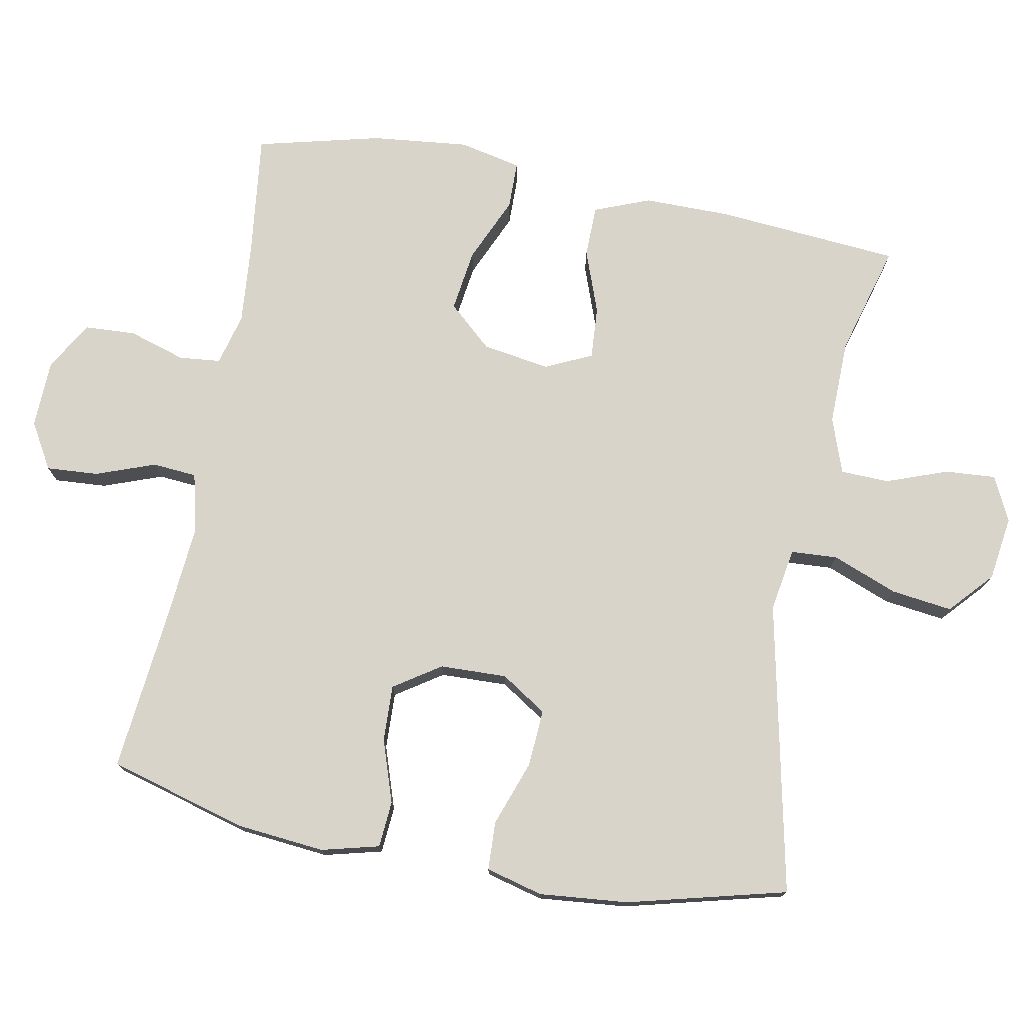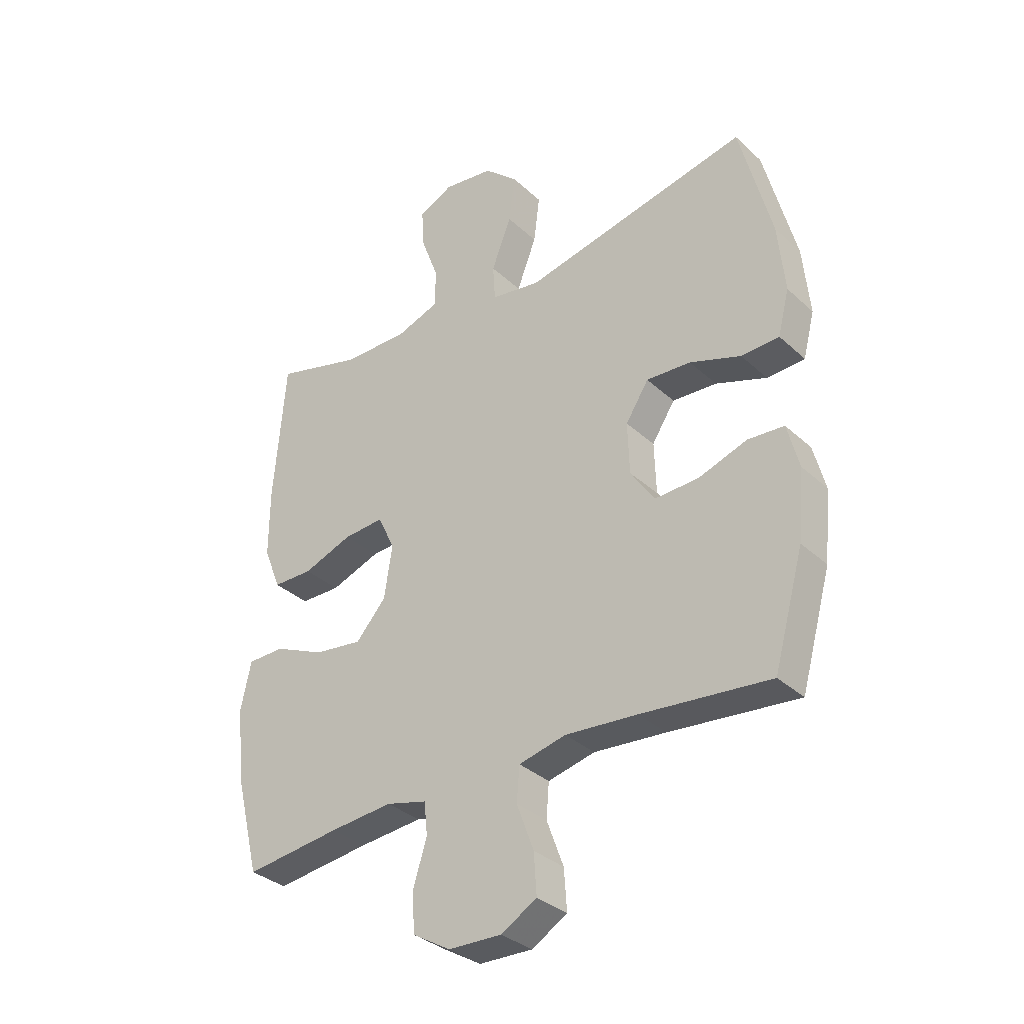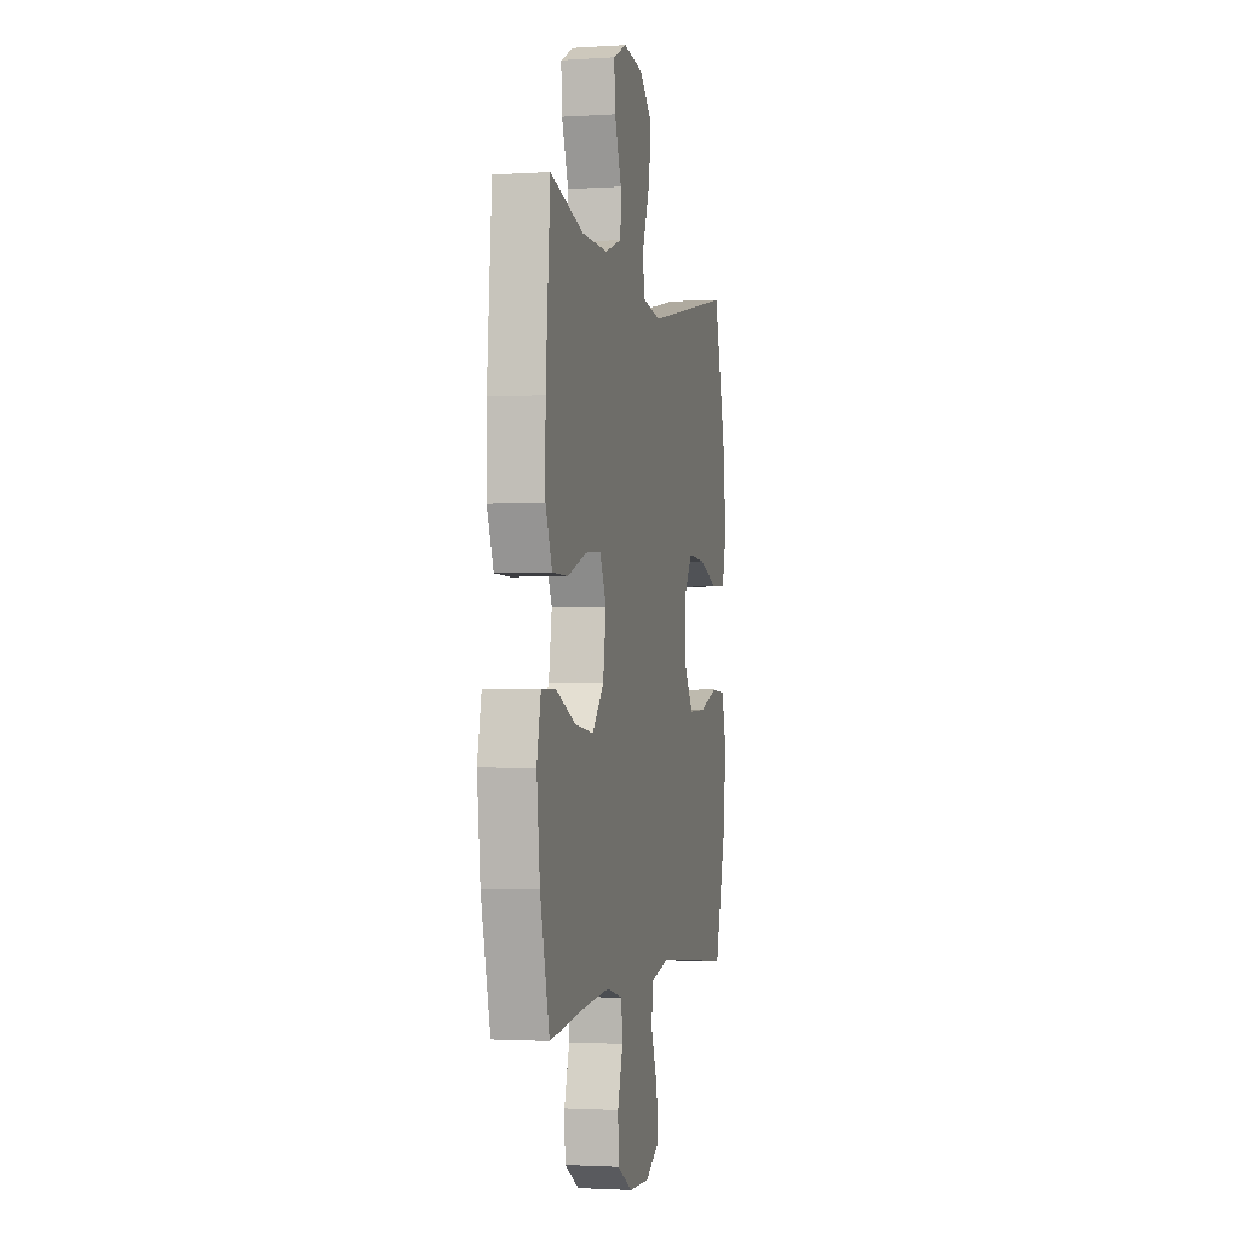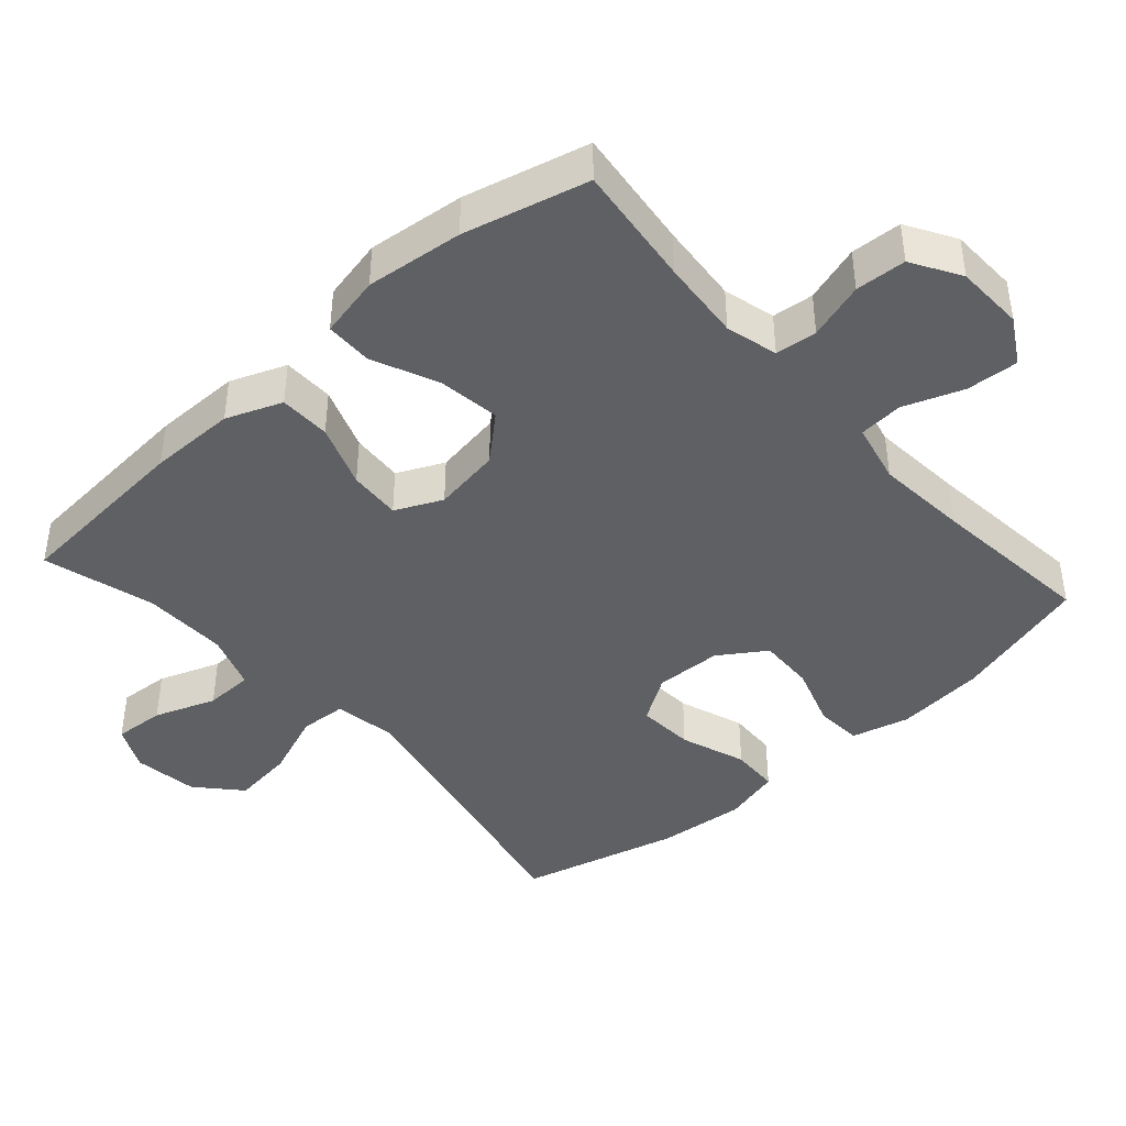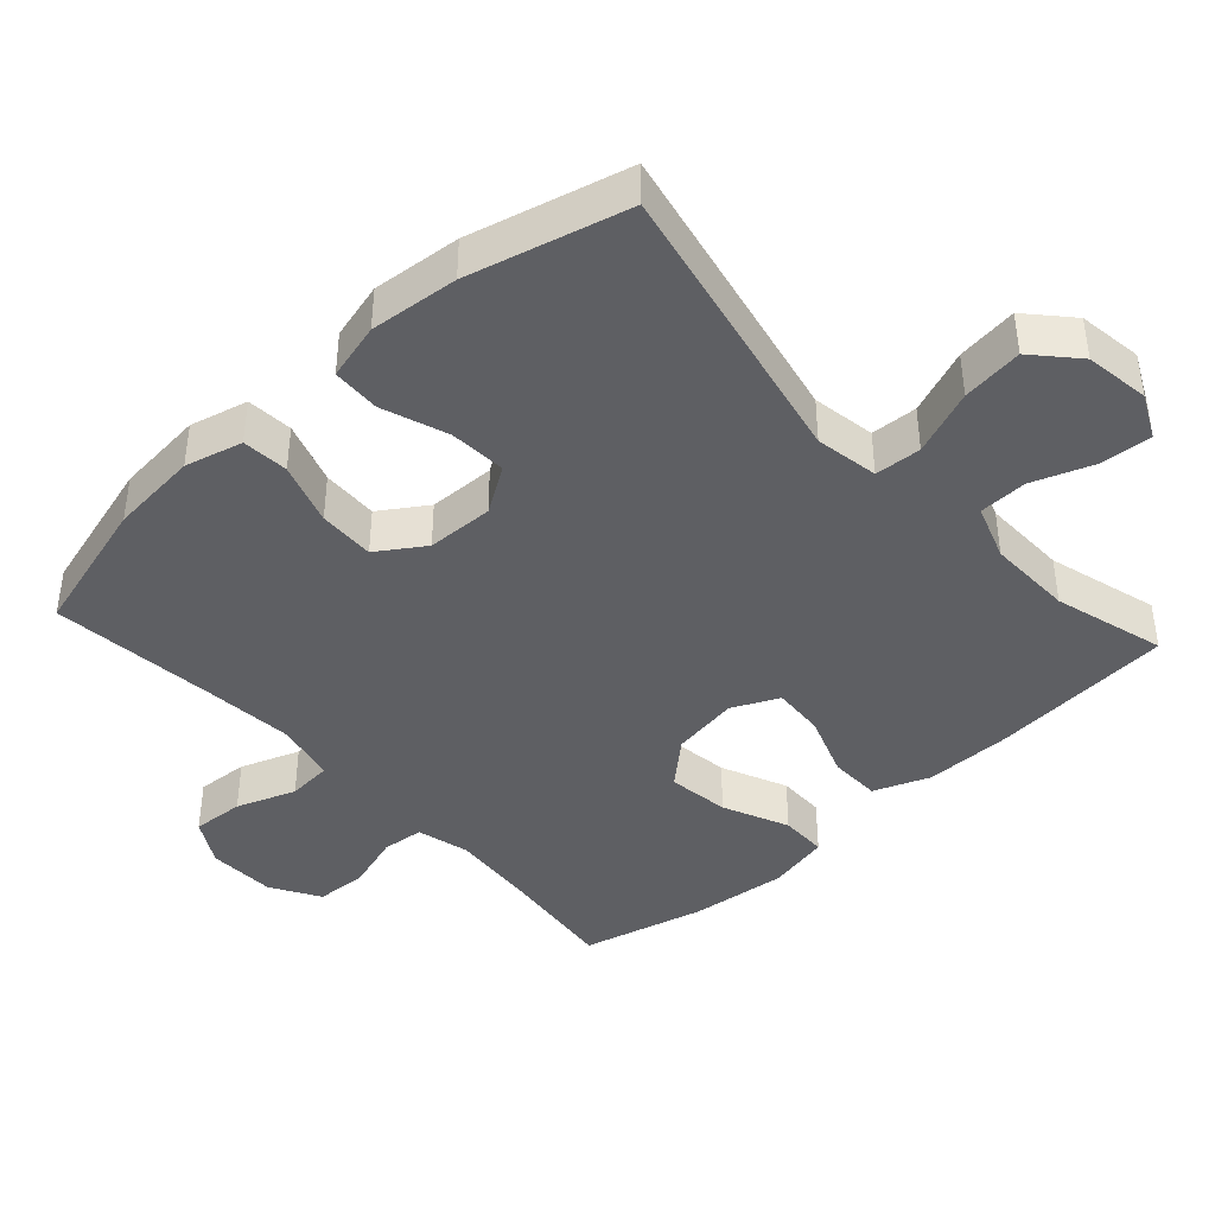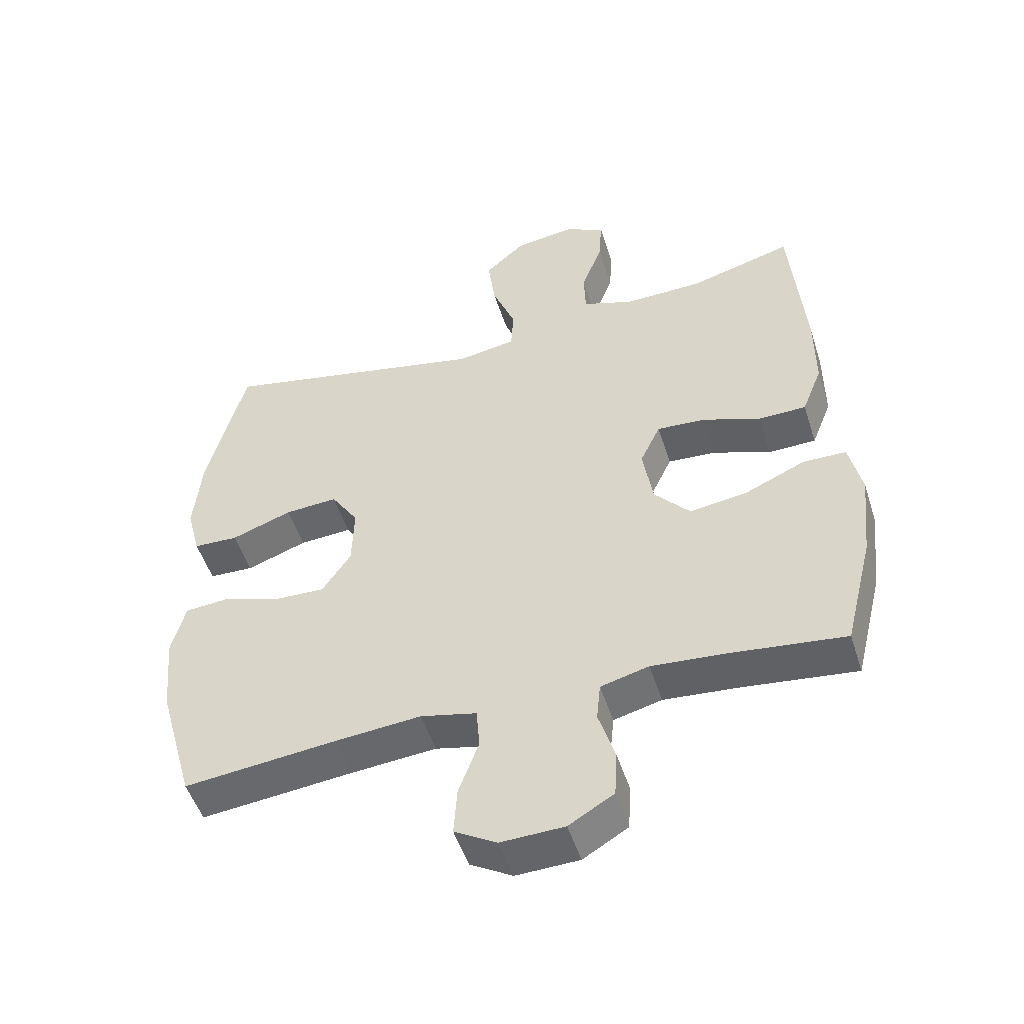
<metadata>
{"format":"obj","ext":"obj","renderer":"f3d","projection":"perspective","resolution":1024,"background":"white","views":[{"elev":75.7,"azim":-79.2,"up":"+Y"},{"elev":-33.7,"azim":-140.9,"up":"+Z"},{"elev":-1.9,"azim":103.1,"up":"+Z"},{"elev":-42.4,"azim":131.7,"up":"+Y"},{"elev":-41.6,"azim":-47.6,"up":"+Y"},{"elev":-50.7,"azim":17.5,"up":"+Z"}]}
</metadata>
<code>
v -0.5 0.07 -0.5
v -0.555 0.07 -0.304
v -0.567 0.07 -0.178
v -0.546 0.07 -0.096
v -0.48 0.07 -0.091
v -0.391 0.07 -0.121
v -0.311 0.07 -0.124
v -0.267 0.07 -0.058
v -0.264 0.07 0.037
v -0.306 0.07 0.102
v -0.387 0.07 0.097
v -0.48 0.07 0.064
v -0.549 0.07 0.067
v -0.57 0.07 0.148
v -0.558 0.07 0.274
v -0.5 0.07 0.5
v -0.086 0.07 0.412
v 0.004 0.07 0.427
v 0.008 0.07 0.493
v -0.028 0.07 0.586
v -0.039 0.07 0.673
v 0.022 0.07 0.728
v 0.114 0.07 0.741
v 0.177 0.07 0.71
v 0.172 0.07 0.638
v 0.14 0.07 0.551
v 0.142 0.07 0.482
v 0.221 0.07 0.454
v 0.342 0.07 0.456
v 0.5 0.07 0.5
v 0.521 0.07 0.239
v 0.521 0.07 0.116
v 0.49 0.07 0.037
v 0.417 0.07 0.036
v 0.327 0.07 0.069
v 0.253 0.07 0.074
v 0.222 0.07 0.008
v 0.237 0.07 -0.088
v 0.292 0.07 -0.15
v 0.38 0.07 -0.138
v 0.473 0.07 -0.097
v 0.54 0.07 -0.098
v 0.559 0.07 -0.186
v 0.544 0.07 -0.324
v 0.5 0.07 -0.5
v 0.326 0.07 -0.479
v 0.211 0.07 -0.469
v 0.137 0.07 -0.488
v 0.131 0.07 -0.547
v 0.156 0.07 -0.628
v 0.152 0.07 -0.7
v 0.083 0.07 -0.741
v -0.014 0.07 -0.744
v -0.079 0.07 -0.706
v -0.074 0.07 -0.632
v -0.043 0.07 -0.548
v -0.048 0.07 -0.485
v -0.134 0.07 -0.465
v -0.265 0.07 -0.476
v -0.5 0 -0.5
v -0.555 0 -0.304
v -0.567 0 -0.178
v -0.546 0 -0.096
v -0.48 0 -0.091
v -0.391 0 -0.121
v -0.311 0 -0.124
v -0.267 0 -0.058
v -0.264 0 0.037
v -0.306 0 0.102
v -0.387 0 0.097
v -0.48 0 0.064
v -0.549 0 0.067
v -0.57 0 0.148
v -0.558 0 0.274
v -0.5 0 0.5
v -0.086 0 0.412
v 0.004 0 0.427
v 0.008 0 0.493
v -0.028 0 0.586
v -0.039 0 0.673
v 0.022 0 0.728
v 0.114 0 0.741
v 0.177 0 0.71
v 0.172 0 0.638
v 0.14 0 0.551
v 0.142 0 0.482
v 0.221 0 0.454
v 0.342 0 0.456
v 0.5 0 0.5
v 0.521 0 0.239
v 0.521 0 0.116
v 0.49 0 0.037
v 0.417 0 0.036
v 0.327 0 0.069
v 0.253 0 0.074
v 0.222 0 0.008
v 0.237 0 -0.088
v 0.292 0 -0.15
v 0.38 0 -0.138
v 0.473 0 -0.097
v 0.54 0 -0.098
v 0.559 0 -0.186
v 0.544 0 -0.324
v 0.5 0 -0.5
v 0.326 0 -0.479
v 0.211 0 -0.469
v 0.137 0 -0.488
v 0.131 0 -0.547
v 0.156 0 -0.628
v 0.152 0 -0.7
v 0.083 0 -0.741
v -0.014 0 -0.744
v -0.079 0 -0.706
v -0.074 0 -0.632
v -0.043 0 -0.548
v -0.048 0 -0.485
v -0.134 0 -0.465
v -0.265 0 -0.476
f 54 55 56
f 53 54 56
f 52 53 56
f 51 52 56
f 50 51 56
f 49 50 56
f 48 49 56 57
f 47 48 57 58
f 44 45 46
f 43 44 46
f 42 43 46
f 41 42 46
f 40 41 46
f 39 40 46 47
f 38 39 47 58
f 33 34 35
f 32 33 35
f 31 32 35
f 30 31 35
f 29 30 35
f 28 29 35 36
f 27 28 36 37
f 24 25 26
f 23 24 26
f 22 23 26
f 21 22 26
f 20 21 26
f 19 20 26
f 18 19 26 27
f 15 16 17
f 14 15 17
f 13 14 17
f 12 13 17
f 11 12 17
f 10 11 17 18
f 27 37 38
f 18 27 38
f 10 18 38
f 9 10 38
f 4 5 6
f 3 4 6
f 2 3 6
f 1 2 6
f 59 1 6
f 59 6 7
f 38 58 59
f 9 38 59
f 8 9 59
f 7 8 59
f 115 114 113
f 115 113 112
f 115 112 111
f 115 111 110
f 115 110 109
f 115 109 108
f 116 115 108 107
f 117 116 107 106
f 105 104 103
f 105 103 102
f 105 102 101
f 105 101 100
f 105 100 99
f 106 105 99 98
f 117 106 98 97
f 94 93 92
f 94 92 91
f 94 91 90
f 94 90 89
f 94 89 88
f 95 94 88 87
f 96 95 87 86
f 85 84 83
f 85 83 82
f 85 82 81
f 85 81 80
f 85 80 79
f 85 79 78
f 86 85 78 77
f 76 75 74
f 76 74 73
f 76 73 72
f 76 72 71
f 76 71 70
f 77 76 70 69
f 97 96 86
f 97 86 77
f 97 77 69
f 97 69 68
f 65 64 63
f 65 63 62
f 65 62 61
f 65 61 60
f 65 60 118
f 66 65 118
f 118 117 97
f 118 97 68
f 118 68 67
f 118 67 66
f 1 60 61 2
f 2 61 62 3
f 3 62 63 4
f 4 63 64 5
f 5 64 65 6
f 6 65 66 7
f 7 66 67 8
f 8 67 68 9
f 9 68 69 10
f 10 69 70 11
f 11 70 71 12
f 12 71 72 13
f 13 72 73 14
f 14 73 74 15
f 15 74 75 16
f 16 75 76 17
f 17 76 77 18
f 18 77 78 19
f 19 78 79 20
f 20 79 80 21
f 21 80 81 22
f 22 81 82 23
f 23 82 83 24
f 24 83 84 25
f 25 84 85 26
f 26 85 86 27
f 27 86 87 28
f 28 87 88 29
f 29 88 89 30
f 30 89 90 31
f 31 90 91 32
f 32 91 92 33
f 33 92 93 34
f 34 93 94 35
f 35 94 95 36
f 36 95 96 37
f 37 96 97 38
f 38 97 98 39
f 39 98 99 40
f 40 99 100 41
f 41 100 101 42
f 42 101 102 43
f 43 102 103 44
f 44 103 104 45
f 45 104 105 46
f 46 105 106 47
f 47 106 107 48
f 48 107 108 49
f 49 108 109 50
f 50 109 110 51
f 51 110 111 52
f 52 111 112 53
f 53 112 113 54
f 54 113 114 55
f 55 114 115 56
f 56 115 116 57
f 57 116 117 58
f 58 117 118 59
f 59 118 60 1

</code>
